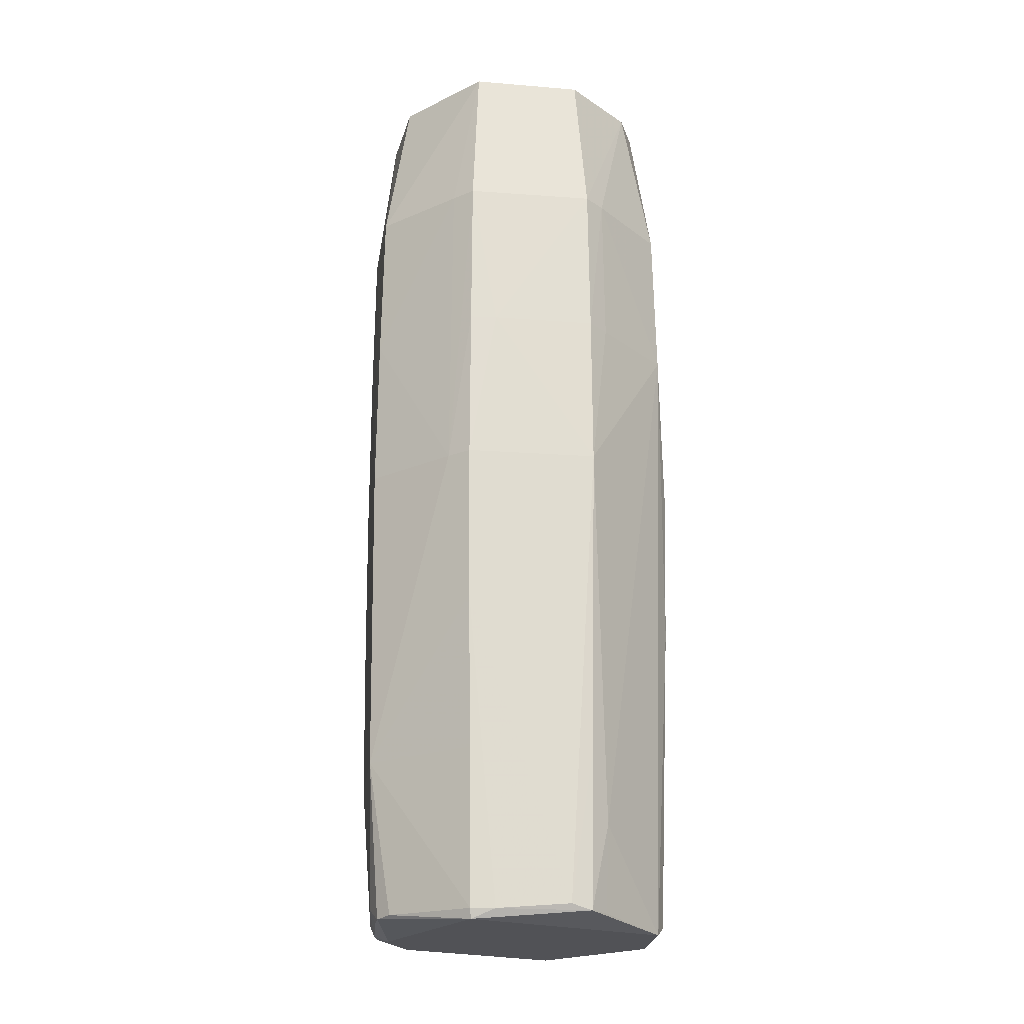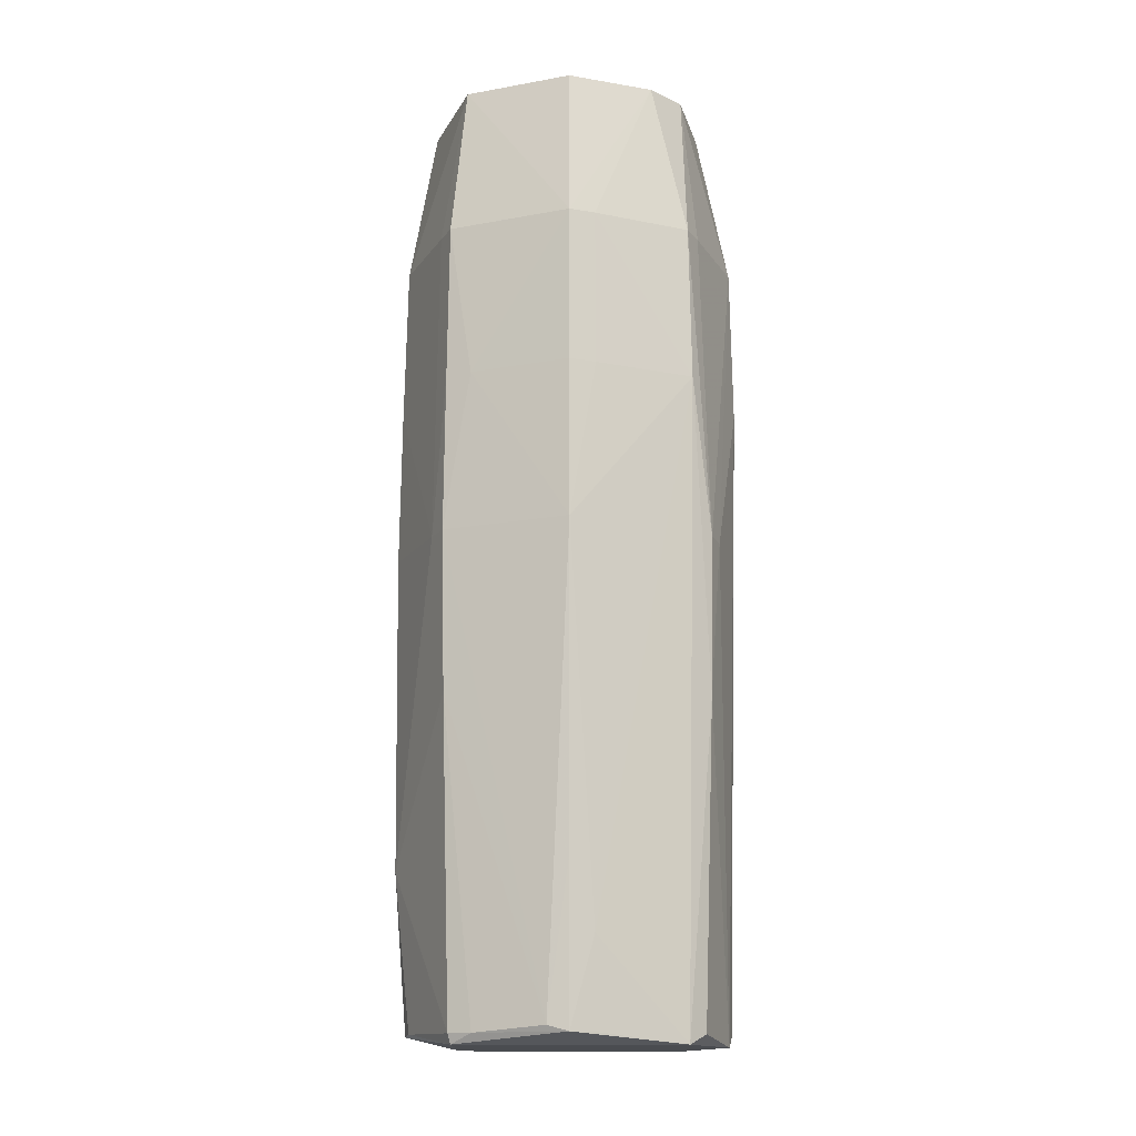
<metadata>
{"format":"obj","ext":"obj","renderer":"f3d","projection":"perspective","resolution":1024,"background":"white","views":[{"elev":-21.2,"azim":-120.1,"up":"+Z"},{"elev":-15.1,"azim":-90.7,"up":"+Z"}]}
</metadata>
<code>
v -1.25e-06 -0.03811 0.02524
v 0.02542 -0.02512 0.06007
v -1.25e-06 -0.03754 0.06007
v -0.01681 -0.03268 -0.009594
v -0.004101 -0.03376 -0.1163
v -1.25e-06 -0.03811 0.02524
v -1.25e-06 -0.03811 0.02524
v -1.25e-06 -0.03754 0.06007
v -0.01681 -0.03268 -0.009594
v -0.01681 -0.03268 -0.009594
v -1.25e-06 -0.03754 0.06007
v -0.02247 -0.03063 -0.009594
v 0.03835 0.0003011 -0.009594
v 0.0268 0.0271 -0.009594
v 0.03792 0.0003011 0.02524
v 0.0268 0.0271 -0.009594
v 0.03725 0.0003011 0.06007
v 0.03792 0.0003011 0.02524
v 0.005732 -0.0359 -0.07926
v 0.02542 -0.02512 0.06007
v -1.25e-06 -0.03811 0.02524
v -1.25e-06 -0.0304 0.0949
v 0.02665 -0.01906 0.0949
v 0.02612 0.01928 0.0949
v 0.02832 -0.02028 0.06007
v 0.02665 -0.01906 0.0949
v 0.02542 -0.02512 0.06007
v 0.03725 0.0003011 0.06007
v 0.02665 -0.01906 0.0949
v 0.02832 -0.02028 0.06007
v 0.02832 -0.02028 0.06007
v 0.03792 0.0003011 0.02524
v 0.03725 0.0003011 0.06007
v 0.03835 0.0003011 -0.009594
v 0.03792 0.0003011 0.02524
v 0.02832 -0.02028 0.06007
v -1.25e-06 0.03845 -0.009594
v 0.02117 0.02943 0.06007
v 0.02136 0.0297 0.02524
v 0.02136 0.0297 0.02524
v 0.02117 0.02943 0.06007
v 0.0268 0.0271 -0.009594
v -0.03819 0.0003011 -0.009594
v -0.03581 0.0003011 -0.07926
v -0.03358 -0.004823 -0.09482
v -0.02199 -0.02996 -0.04443
v -0.02039 -0.02776 -0.1141
v -0.004101 -0.03376 -0.1163
v -0.004101 -0.03376 -0.1163
v -0.01681 -0.03268 -0.009594
v -0.02199 -0.02996 -0.04443
v -0.02199 -0.02996 -0.04443
v -0.01681 -0.03268 -0.009594
v -0.02247 -0.03063 -0.009594
v -0.03819 0.0003011 -0.009594
v -0.0293 -0.02099 0.02524
v -0.03579 -0.005368 0.02524
v -0.03216 0.0003011 0.0949
v -0.03726 0.0003011 0.06007
v -0.02569 -0.01836 0.0949
v -0.03216 0.0003011 0.0949
v -0.02303 0.02333 0.0949
v -0.03726 0.0003011 0.06007
v 0.0268 0.0271 -0.009594
v 0.02117 0.02943 0.06007
v 0.02545 0.02576 0.06007
v 0.02545 0.02576 0.06007
v 0.03725 0.0003011 0.06007
v 0.0268 0.0271 -0.009594
v 0.02612 0.01928 0.0949
v 0.03725 0.0003011 0.06007
v 0.02545 0.02576 0.06007
v 0.02489 -0.02459 -0.1141
v 0.02538 -0.02412 -0.1163
v 0.02559 -0.02529 -0.04443
v 0.02559 -0.02529 -0.04443
v 0.02538 -0.02412 -0.1163
v 0.03835 0.0003011 -0.009594
v 0.03835 0.0003011 -0.009594
v 0.02832 -0.02028 0.06007
v 0.02559 -0.02529 -0.04443
v -0.004101 -0.03376 -0.1163
v 0.02538 -0.02412 -0.1163
v -1.25e-06 -0.03467 -0.1141
v 0.005726 -0.03376 -0.1126
v 0.005732 -0.0359 -0.07926
v -1.25e-06 -0.03467 -0.1141
v -1.25e-06 -0.03811 0.02524
v -0.004101 -0.03376 -0.1163
v -1.25e-06 -0.03467 -0.1141
v -1.25e-06 -0.03467 -0.1141
v 0.005732 -0.0359 -0.07926
v -1.25e-06 -0.03811 0.02524
v 0.01984 -0.02701 -0.1141
v 0.02538 -0.02412 -0.1163
v 0.02489 -0.02459 -0.1141
v 0.005726 -0.03376 -0.1126
v 0.02538 -0.02412 -0.1163
v 0.01984 -0.02701 -0.1141
v 0.02489 -0.02459 -0.1141
v 0.005732 -0.0359 -0.07926
v 0.01984 -0.02701 -0.1141
v 0.01984 -0.02701 -0.1141
v 0.005732 -0.0359 -0.07926
v 0.005726 -0.03376 -0.1126
v -0.02247 -0.03063 -0.009594
v -1.25e-06 -0.03754 0.06007
v -0.0211 -0.02873 0.06007
v -0.0211 -0.02873 0.06007
v -0.02643 -0.02613 0.06007
v -0.02247 -0.03063 -0.009594
v -0.02247 -0.03063 -0.009594
v -0.02643 -0.02613 0.06007
v -0.02695 -0.02665 0.02524
v -0.02695 -0.02665 0.02524
v -0.02199 -0.02996 -0.04443
v -0.02247 -0.03063 -0.009594
v -0.02695 -0.02665 0.02524
v -0.0293 -0.02099 0.02524
v -0.03819 0.0003011 -0.009594
v -0.03819 0.0003011 -0.009594
v -0.03358 -0.004823 -0.09482
v -0.02695 -0.02665 0.02524
v 0.004784 -0.02991 0.0949
v -1.25e-06 -0.0304 0.0949
v -1.25e-06 -0.03754 0.06007
v 0.02665 -0.01906 0.0949
v -1.25e-06 -0.0304 0.0949
v 0.004784 -0.02991 0.0949
v 0.004784 -0.02991 0.0949
v -1.25e-06 -0.03754 0.06007
v 0.02542 -0.02512 0.06007
v 0.02542 -0.02512 0.06007
v 0.02665 -0.01906 0.0949
v 0.004784 -0.02991 0.0949
v 0.02825 0.01469 0.0949
v 0.03725 0.0003011 0.06007
v 0.02612 0.01928 0.0949
v 0.02612 0.01928 0.0949
v 0.03175 0.0003011 0.0949
v 0.02825 0.01469 0.0949
v 0.02825 0.01469 0.0949
v 0.03175 0.0003011 0.0949
v 0.03725 0.0003011 0.06007
v 0.03725 0.0003011 0.06007
v 0.03175 0.0003011 0.0949
v 0.03121 -0.004642 0.0949
v 0.03121 -0.004642 0.0949
v 0.03175 0.0003011 0.0949
v 0.02612 0.01928 0.0949
v -1.25e-06 0.03845 -0.009594
v 0.02136 0.0297 0.02524
v 0.0213 0.02962 -0.009594
v 0.0213 0.02962 -0.009594
v 0.02136 0.0297 0.02524
v 0.0268 0.0271 -0.009594
v -0.03726 0.0003011 0.06007
v -0.02303 0.02333 0.0949
v -0.02629 0.02659 0.06007
v -0.03819 0.0003011 -0.009594
v -0.03579 -0.005368 0.02524
v -0.03794 0.0003011 0.02524
v -1.25e-06 0.03737 0.06007
v 0.01864 0.02596 0.0949
v 0.02117 0.02943 0.06007
v -1.25e-06 0.0313 0.0949
v 0.01864 0.02596 0.0949
v -1.25e-06 0.03737 0.06007
v -0.02303 0.02333 0.0949
v -1.25e-06 0.0313 0.0949
v -1.25e-06 0.03737 0.06007
v -0.01383 -0.02683 0.0949
v -0.03216 0.0003011 0.0949
v -0.02569 -0.01836 0.0949
v -1.25e-06 -0.03754 0.06007
v -1.25e-06 -0.0304 0.0949
v -0.01383 -0.02683 0.0949
v -0.02393 0.01769 0.0949
v -1.25e-06 0.0313 0.0949
v -0.02303 0.02333 0.0949
v -0.02303 0.02333 0.0949
v -0.03216 0.0003011 0.0949
v -0.02393 0.01769 0.0949
v 0.02658 0.02688 -0.04443
v 0.0213 0.02962 -0.009594
v 0.0268 0.0271 -0.009594
v 0.03835 0.0003011 -0.009594
v 0.02538 -0.02412 -0.1163
v 0.03748 0.0003011 -0.07926
v 0.03748 0.0003011 -0.07926
v 0.02538 -0.02412 -0.1163
v 0.0351 0.0003011 -0.1141
v 0.02489 -0.02459 -0.1141
v 0.02559 -0.02529 -0.04443
v 0.02053 -0.02796 -0.07926
v 0.02554 -0.02524 -0.009594
v 0.02559 -0.02529 -0.04443
v 0.02832 -0.02028 0.06007
v 0.005732 -0.0359 -0.07926
v 0.02559 -0.02529 -0.04443
v 0.02554 -0.02524 -0.009594
v 0.005248 -0.03284 -0.1141
v 0.02538 -0.02412 -0.1163
v 0.005726 -0.03376 -0.1126
v 0.005726 -0.03376 -0.1126
v -1.25e-06 -0.03467 -0.1141
v 0.005248 -0.03284 -0.1141
v 0.005248 -0.03284 -0.1141
v -1.25e-06 -0.03467 -0.1141
v 0.02538 -0.02412 -0.1163
v -0.02039 -0.02776 -0.1141
v -0.02199 -0.02996 -0.04443
v -0.02375 -0.02412 -0.1163
v -0.02199 -0.02996 -0.04443
v -0.02695 -0.02665 0.02524
v -0.02375 -0.02412 -0.1163
v -0.02375 -0.02412 -0.1163
v -0.02695 -0.02665 0.02524
v -0.03358 -0.004823 -0.09482
v -0.004101 -0.03376 -0.1163
v -0.02039 -0.02776 -0.1141
v -0.02375 -0.02412 -0.1163
v -0.02375 -0.02412 -0.1163
v -0.03358 -0.004823 -0.09482
v -0.03239 -0.004829 -0.1141
v -0.02375 -0.02412 -0.1163
v 0.02538 -0.02412 -0.1163
v -0.004101 -0.03376 -0.1163
v -0.03526 -0.005283 0.06007
v -0.03579 -0.005368 0.02524
v -0.0293 -0.02099 0.02524
v -0.03526 -0.005283 0.06007
v -0.02643 -0.02613 0.06007
v -0.02569 -0.01836 0.0949
v -0.0293 -0.02099 0.02524
v -0.02695 -0.02665 0.02524
v -0.03526 -0.005283 0.06007
v -0.03526 -0.005283 0.06007
v -0.02695 -0.02665 0.02524
v -0.02643 -0.02613 0.06007
v -0.02569 -0.01836 0.0949
v -0.03726 0.0003011 0.06007
v -0.03526 -0.005283 0.06007
v -0.03726 0.0003011 0.06007
v -0.03794 0.0003011 0.02524
v -0.03526 -0.005283 0.06007
v -0.03526 -0.005283 0.06007
v -0.03794 0.0003011 0.02524
v -0.03579 -0.005368 0.02524
v 0.02844 -0.01419 0.0949
v 0.02665 -0.01906 0.0949
v 0.03725 0.0003011 0.06007
v 0.03725 0.0003011 0.06007
v 0.03121 -0.004642 0.0949
v 0.02844 -0.01419 0.0949
v 0.02612 0.01928 0.0949
v 0.02665 -0.01906 0.0949
v 0.02844 -0.01419 0.0949
v 0.02844 -0.01419 0.0949
v 0.03121 -0.004642 0.0949
v 0.02612 0.01928 0.0949
v -0.03239 -0.004829 -0.1141
v -0.03358 -0.004823 -0.09482
v -0.03461 0.0003011 -0.1141
v -0.03461 0.0003011 -0.1141
v -0.03358 -0.004823 -0.09482
v -0.03581 0.0003011 -0.07926
v -0.03461 0.0003011 -0.1141
v -0.02375 -0.02412 -0.1163
v -0.03239 -0.004829 -0.1141
v -0.02927 0.02156 0.02524
v -0.02694 0.02724 -0.009594
v -0.03819 0.0003011 -0.009594
v -0.03726 0.0003011 0.06007
v -0.02629 0.02659 0.06007
v -0.02927 0.02156 0.02524
v -0.03819 0.0003011 -0.009594
v -0.03794 0.0003011 0.02524
v -0.02927 0.02156 0.02524
v -0.02927 0.02156 0.02524
v -0.03794 0.0003011 0.02524
v -0.03726 0.0003011 0.06007
v -0.02079 0.02891 0.06007
v -0.02629 0.02659 0.06007
v -0.02303 0.02333 0.0949
v -0.02303 0.02333 0.0949
v -1.25e-06 0.03737 0.06007
v -0.02079 0.02891 0.06007
v -0.02079 0.02891 0.06007
v -0.02141 0.02976 -0.009594
v -0.02629 0.02659 0.06007
v -0.02569 -0.01836 0.0949
v -0.02643 -0.02613 0.06007
v -0.01876 -0.02552 0.0949
v -0.01876 -0.02552 0.0949
v -0.01383 -0.02683 0.0949
v -0.02569 -0.01836 0.0949
v -0.02643 -0.02613 0.06007
v -0.0211 -0.02873 0.06007
v -0.01876 -0.02552 0.0949
v -0.01876 -0.02552 0.0949
v -0.0211 -0.02873 0.06007
v -1.25e-06 -0.03754 0.06007
v -1.25e-06 -0.03754 0.06007
v -0.01383 -0.02683 0.0949
v -0.01876 -0.02552 0.0949
v -1.25e-06 0.0313 0.0949
v -0.02393 0.01769 0.0949
v 0.02276 0.02306 0.0949
v 0.02276 0.02306 0.0949
v 0.01864 0.02596 0.0949
v -1.25e-06 0.0313 0.0949
v 0.02612 0.01928 0.0949
v 0.02545 0.02576 0.06007
v 0.02276 0.02306 0.0949
v 0.02276 0.02306 0.0949
v 0.02545 0.02576 0.06007
v 0.02117 0.02943 0.06007
v 0.02117 0.02943 0.06007
v 0.01864 0.02596 0.0949
v 0.02276 0.02306 0.0949
v 0.01571 -0.03054 -0.07926
v 0.02559 -0.02529 -0.04443
v 0.005732 -0.0359 -0.07926
v 0.01571 -0.03054 -0.07926
v 0.02053 -0.02796 -0.07926
v 0.02559 -0.02529 -0.04443
v 0.01571 -0.03054 -0.07926
v 0.005732 -0.0359 -0.07926
v 0.02489 -0.02459 -0.1141
v 0.02489 -0.02459 -0.1141
v 0.02053 -0.02796 -0.07926
v 0.01571 -0.03054 -0.07926
v 0.02548 -0.02518 0.02524
v 0.02832 -0.02028 0.06007
v 0.02542 -0.02512 0.06007
v 0.02548 -0.02518 0.02524
v 0.02554 -0.02524 -0.009594
v 0.02832 -0.02028 0.06007
v 0.02542 -0.02512 0.06007
v 0.005732 -0.0359 -0.07926
v 0.02548 -0.02518 0.02524
v 0.005732 -0.0359 -0.07926
v 0.02554 -0.02524 -0.009594
v 0.02548 -0.02518 0.02524
v -0.02375 -0.02412 -0.1163
v -0.03461 0.0003011 -0.1141
v -0.02375 0.02412 -0.1163
v -1.25e-06 0.03845 -0.009594
v 0.0213 0.02962 -0.009594
v -1.25e-06 0.03759 -0.07926
v 0.0213 0.02962 -0.009594
v 0.02658 0.02688 -0.04443
v -1.25e-06 0.03759 -0.07926
v -1.25e-06 0.03759 -0.07926
v -0.02141 0.02976 -0.009594
v -1.25e-06 0.03845 -0.009594
v -0.02623 0.02653 -0.04443
v -0.02694 0.02724 -0.009594
v -1.25e-06 0.03759 -0.07926
v -0.02694 0.02724 -0.009594
v -0.02141 0.02976 -0.009594
v -1.25e-06 0.03759 -0.07926
v -0.02667 0.02697 0.02524
v -0.02141 0.02976 -0.009594
v -0.02694 0.02724 -0.009594
v -0.02629 0.02659 0.06007
v -0.02141 0.02976 -0.009594
v -0.02667 0.02697 0.02524
v -0.02694 0.02724 -0.009594
v -0.02927 0.02156 0.02524
v -0.02667 0.02697 0.02524
v -0.02667 0.02697 0.02524
v -0.02927 0.02156 0.02524
v -0.02629 0.02659 0.06007
v -1.25e-06 0.03804 0.02524
v -0.02079 0.02891 0.06007
v -1.25e-06 0.03737 0.06007
v -0.02141 0.02976 -0.009594
v -0.02079 0.02891 0.06007
v -1.25e-06 0.03804 0.02524
v -1.25e-06 0.03845 -0.009594
v -0.02141 0.02976 -0.009594
v -1.25e-06 0.03804 0.02524
v -1.25e-06 0.03804 0.02524
v 0.02117 0.02943 0.06007
v -1.25e-06 0.03845 -0.009594
v -1.25e-06 0.03804 0.02524
v -1.25e-06 0.03737 0.06007
v 0.02117 0.02943 0.06007
v 0.02875 0.02119 -0.07926
v 0.0268 0.0271 -0.009594
v 0.03835 0.0003011 -0.009594
v 0.02875 0.02119 -0.07926
v 0.02658 0.02688 -0.04443
v 0.0268 0.0271 -0.009594
v 0.02538 0.01447 -0.1163
v 0.02824 0.02082 -0.1141
v 0.0351 0.0003011 -0.1141
v 0.0351 0.0003011 -0.1141
v 0.02538 -0.02412 -0.1163
v 0.02538 0.01447 -0.1163
v 0.02538 -0.02412 -0.1163
v -0.02375 -0.02412 -0.1163
v 0.02538 0.01447 -0.1163
v -0.02689 0.01984 -0.1141
v -0.02375 0.02412 -0.1163
v -0.03461 0.0003011 -0.1141
v -1.25e-06 0.03472 -0.1141
v -0.02375 0.02412 -0.1163
v -0.004101 0.03376 -0.1136
v -0.004101 0.03376 -0.1136
v -1.25e-06 0.03759 -0.07926
v -1.25e-06 0.03472 -0.1141
v 0.03835 0.0003011 -0.009594
v 0.03748 0.0003011 -0.07926
v 0.0352 0.004823 -0.1106
v 0.0352 0.004823 -0.1106
v 0.02875 0.02119 -0.07926
v 0.03835 0.0003011 -0.009594
v 0.02824 0.02082 -0.1141
v 0.02875 0.02119 -0.07926
v 0.0352 0.004823 -0.1106
v 0.0352 0.004823 -0.1106
v 0.03748 0.0003011 -0.07926
v 0.0351 0.0003011 -0.1141
v 0.0351 0.0003011 -0.1141
v 0.02824 0.02082 -0.1141
v 0.0352 0.004823 -0.1106
v -0.02375 -0.02412 -0.1163
v -0.02375 0.02412 -0.1163
v -0.01393 0.02412 -0.1163
v -0.01393 0.02412 -0.1163
v -0.02375 0.02412 -0.1163
v -1.25e-06 0.03472 -0.1141
v -0.03358 0.004823 -0.1128
v -0.03461 0.0003011 -0.1141
v -0.03581 0.0003011 -0.07926
v -0.03358 0.004823 -0.1128
v -0.02689 0.01984 -0.1141
v -0.03461 0.0003011 -0.1141
v -0.03358 0.004823 -0.1128
v -0.03581 0.0003011 -0.07926
v -0.03819 0.0003011 -0.009594
v -0.02623 0.02653 -0.04443
v -0.02689 0.01984 -0.1141
v -0.03358 0.004823 -0.1128
v -0.03819 0.0003011 -0.009594
v -0.02694 0.02724 -0.009594
v -0.03358 0.004823 -0.1128
v -0.03358 0.004823 -0.1128
v -0.02694 0.02724 -0.009594
v -0.02623 0.02653 -0.04443
v -0.02375 0.02412 -0.1163
v -0.02689 0.01984 -0.1141
v -0.02437 0.02467 -0.1141
v -0.02437 0.02467 -0.1141
v -0.004101 0.03376 -0.1136
v -0.02375 0.02412 -0.1163
v -1.25e-06 0.03759 -0.07926
v -0.004101 0.03376 -0.1136
v -0.02437 0.02467 -0.1141
v -1.25e-06 0.03472 -0.1141
v -1.25e-06 0.03759 -0.07926
v 0.005726 0.03376 -0.1113
v 0.01555 0.02412 -0.1163
v 0.02538 0.01447 -0.1163
v -0.02375 -0.02412 -0.1163
v 0.02824 0.02082 -0.1141
v 0.02538 0.01447 -0.1163
v 0.01555 0.02412 -0.1163
v 0.01555 0.02412 -0.1163
v 0.02357 0.02387 -0.1141
v 0.02824 0.02082 -0.1141
v -0.02623 0.02653 -0.04443
v -1.25e-06 0.03759 -0.07926
v -0.02531 0.02561 -0.07926
v -1.25e-06 0.03759 -0.07926
v -0.02437 0.02467 -0.1141
v -0.02531 0.02561 -0.07926
v -0.02531 0.02561 -0.07926
v -0.02689 0.01984 -0.1141
v -0.02623 0.02653 -0.04443
v -0.02531 0.02561 -0.07926
v -0.02437 0.02467 -0.1141
v -0.02689 0.01984 -0.1141
v 0.02618 0.02649 -0.07926
v 0.005726 0.03376 -0.1113
v -1.25e-06 0.03759 -0.07926
v 0.02618 0.02649 -0.07926
v -1.25e-06 0.03759 -0.07926
v 0.02658 0.02688 -0.04443
v 0.02658 0.02688 -0.04443
v 0.02875 0.02119 -0.07926
v 0.02618 0.02649 -0.07926
v 0.02618 0.02649 -0.07926
v 0.02875 0.02119 -0.07926
v 0.02824 0.02082 -0.1141
v -1.25e-06 0.03472 -0.1141
v 0.005726 0.03376 -0.1113
v 0.005115 0.0326 -0.1141
v 0.005115 0.0326 -0.1141
v 0.005726 0.03376 -0.1113
v 0.02357 0.02387 -0.1141
v 0.005115 0.0326 -0.1141
v 0.01555 0.02412 -0.1163
v -1.25e-06 0.03472 -0.1141
v 0.02357 0.02387 -0.1141
v 0.01555 0.02412 -0.1163
v 0.005115 0.0326 -0.1141
v 0.005726 0.02412 -0.1163
v -0.01393 0.02412 -0.1163
v -1.25e-06 0.03472 -0.1141
v -1.25e-06 0.03472 -0.1141
v 0.01555 0.02412 -0.1163
v 0.005726 0.02412 -0.1163
v -0.02375 -0.02412 -0.1163
v -0.01393 0.02412 -0.1163
v 0.005726 0.02412 -0.1163
v 0.005726 0.02412 -0.1163
v 0.01555 0.02412 -0.1163
v -0.02375 -0.02412 -0.1163
v 0.02357 0.02387 -0.1141
v 0.005726 0.03376 -0.1113
v 0.02538 0.02412 -0.1116
v 0.005726 0.03376 -0.1113
v 0.02618 0.02649 -0.07926
v 0.02538 0.02412 -0.1116
v 0.02824 0.02082 -0.1141
v 0.02357 0.02387 -0.1141
v 0.02538 0.02412 -0.1116
v 0.02538 0.02412 -0.1116
v 0.02618 0.02649 -0.07926
v 0.02824 0.02082 -0.1141
v 0.02276 0.02306 0.0949
v -0.01383 -0.02683 0.0949
v -1.25e-06 -0.0304 0.0949
v 0.02276 0.02306 0.0949
v -1.25e-06 -0.0304 0.0949
v 0.02612 0.01928 0.0949
v -0.03216 0.0003011 0.0949
v -0.01383 -0.02683 0.0949
v 0.02276 0.02306 0.0949
v 0.02276 0.02306 0.0949
v -0.02393 0.01769 0.0949
v -0.03216 0.0003011 0.0949
f 1 2 3
f 4 5 6
f 7 8 9
f 10 11 12
f 13 14 15
f 16 17 18
f 19 20 21
f 22 23 24
f 25 26 27
f 28 29 30
f 31 32 33
f 34 35 36
f 37 38 39
f 40 41 42
f 43 44 45
f 46 47 48
f 49 50 51
f 52 53 54
f 55 56 57
f 58 59 60
f 61 62 63
f 64 65 66
f 67 68 69
f 70 71 72
f 73 74 75
f 76 77 78
f 79 80 81
f 82 83 84
f 85 86 87
f 88 89 90
f 91 92 93
f 94 95 96
f 97 98 99
f 100 101 102
f 103 104 105
f 106 107 108
f 109 110 111
f 112 113 114
f 115 116 117
f 118 119 120
f 121 122 123
f 124 125 126
f 127 128 129
f 130 131 132
f 133 134 135
f 136 137 138
f 139 140 141
f 142 143 144
f 145 146 147
f 148 149 150
f 151 152 153
f 154 155 156
f 157 158 159
f 160 161 162
f 163 164 165
f 166 167 168
f 169 170 171
f 172 173 174
f 175 176 177
f 178 179 180
f 181 182 183
f 184 185 186
f 187 188 189
f 190 191 192
f 193 194 195
f 196 197 198
f 199 200 201
f 202 203 204
f 205 206 207
f 208 209 210
f 211 212 213
f 214 215 216
f 217 218 219
f 220 221 222
f 223 224 225
f 226 227 228
f 229 230 231
f 232 233 234
f 235 236 237
f 238 239 240
f 241 242 243
f 244 245 246
f 247 248 249
f 250 251 252
f 253 254 255
f 256 257 258
f 259 260 261
f 262 263 264
f 265 266 267
f 268 269 270
f 271 272 273
f 274 275 276
f 277 278 279
f 280 281 282
f 283 284 285
f 286 287 288
f 289 290 291
f 292 293 294
f 295 296 297
f 298 299 300
f 301 302 303
f 304 305 306
f 307 308 309
f 310 311 312
f 313 314 315
f 316 317 318
f 319 320 321
f 322 323 324
f 325 326 327
f 328 329 330
f 331 332 333
f 334 335 336
f 337 338 339
f 340 341 342
f 343 344 345
f 346 347 348
f 349 350 351
f 352 353 354
f 355 356 357
f 358 359 360
f 361 362 363
f 364 365 366
f 367 368 369
f 370 371 372
f 373 374 375
f 376 377 378
f 379 380 381
f 382 383 384
f 385 386 387
f 388 389 390
f 391 392 393
f 394 395 396
f 397 398 399
f 400 401 402
f 403 404 405
f 406 407 408
f 409 410 411
f 412 413 414
f 415 416 417
f 418 419 420
f 421 422 423
f 424 425 426
f 427 428 429
f 430 431 432
f 433 434 435
f 436 437 438
f 439 440 441
f 442 443 444
f 445 446 447
f 448 449 450
f 451 452 453
f 454 455 456
f 457 458 459
f 460 461 462
f 463 464 465
f 466 467 468
f 469 470 471
f 472 473 474
f 475 476 477
f 478 479 480
f 481 482 483
f 484 485 486
f 487 488 489
f 490 491 492
f 493 494 495
f 496 497 498
f 499 500 501
f 502 503 504
f 505 506 507
f 508 509 510
f 511 512 513
f 514 515 516
f 517 518 519
f 520 521 522
f 523 524 525
f 526 527 528
f 529 530 531
f 532 533 534
f 535 536 537
f 538 539 540
f 541 542 543
f 544 545 546

</code>
